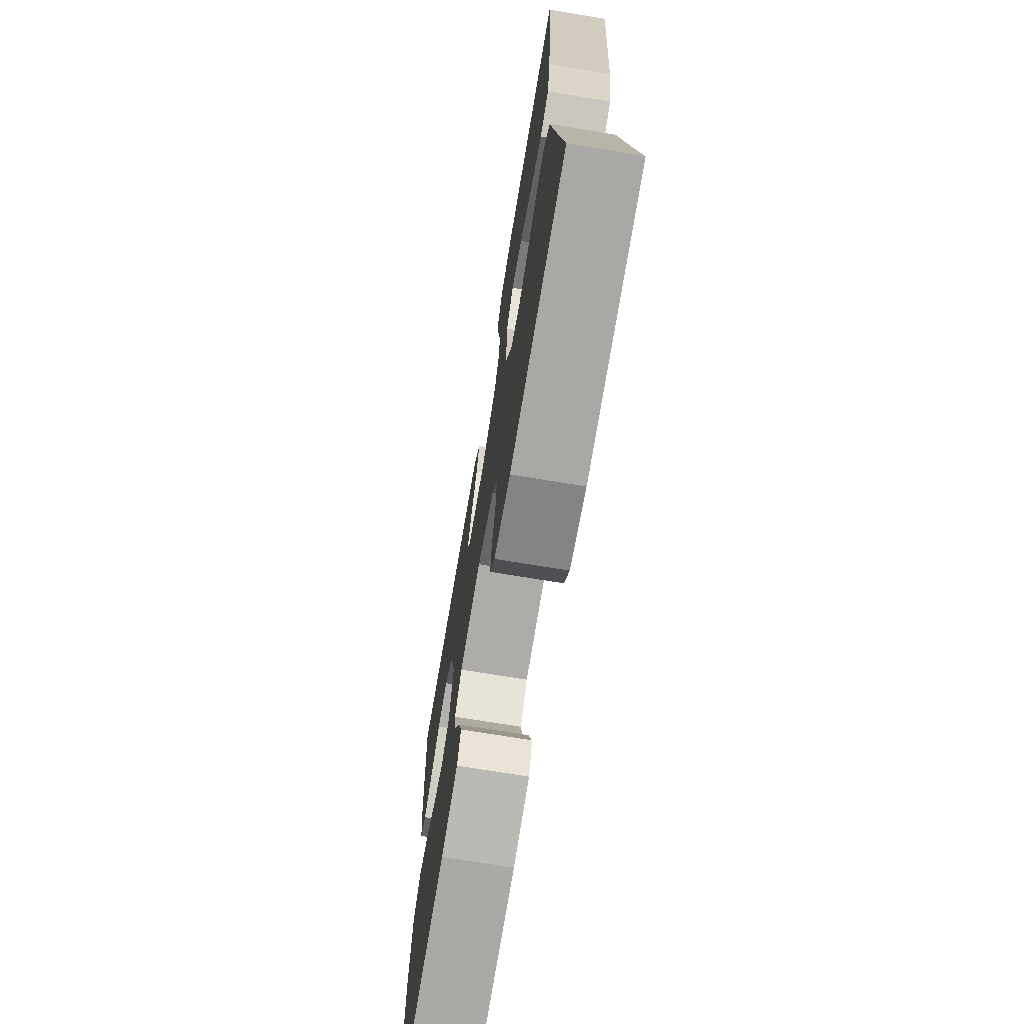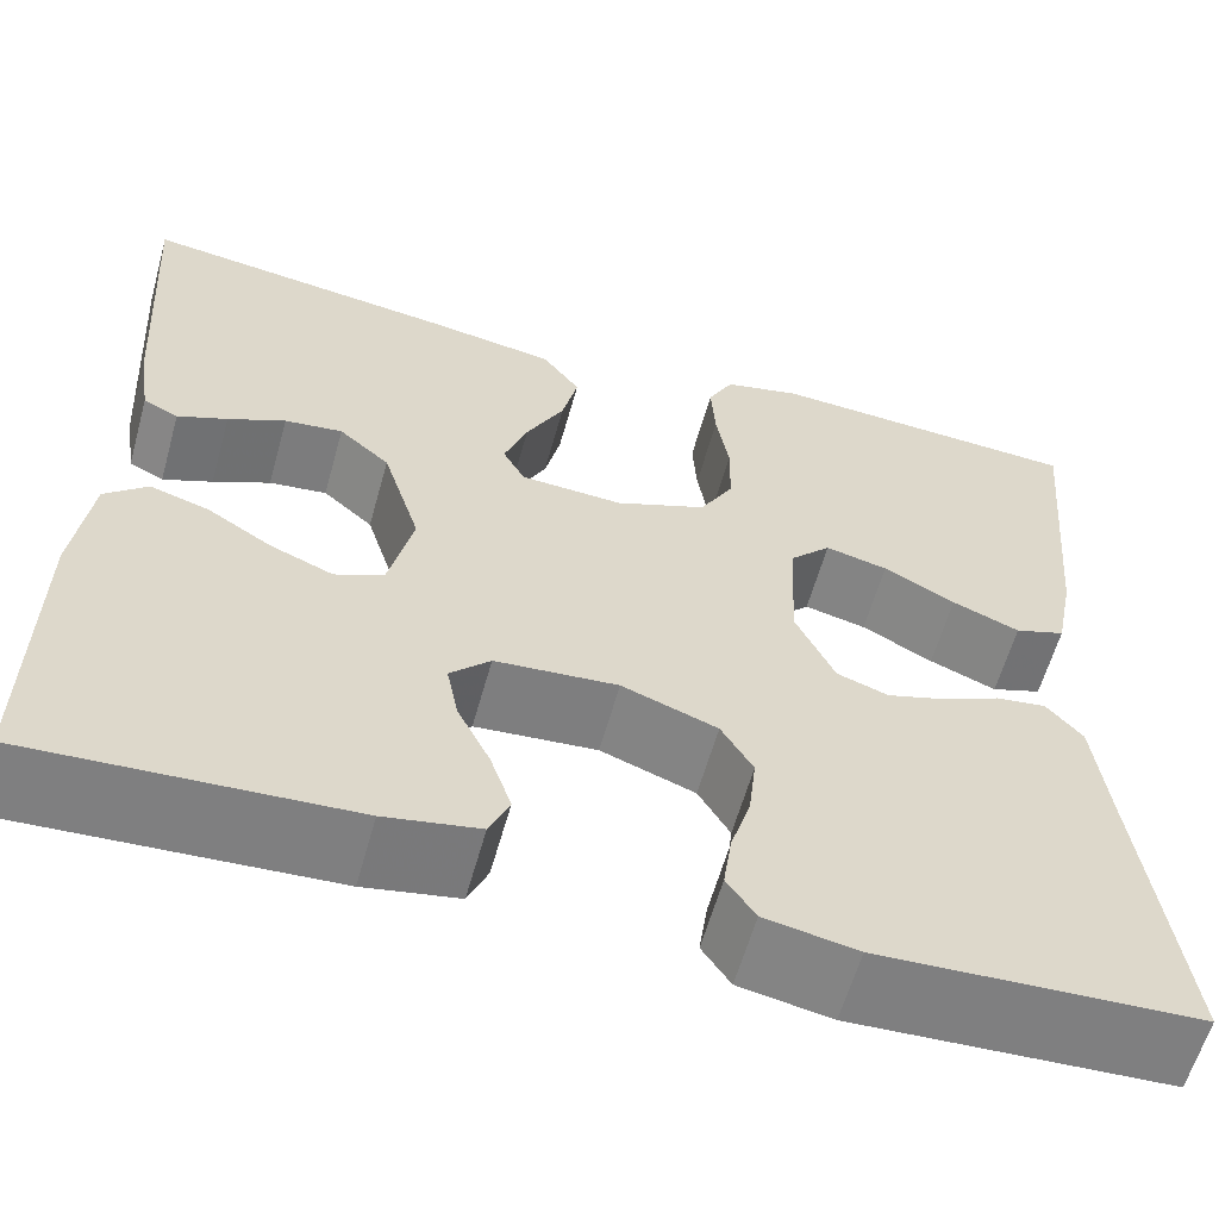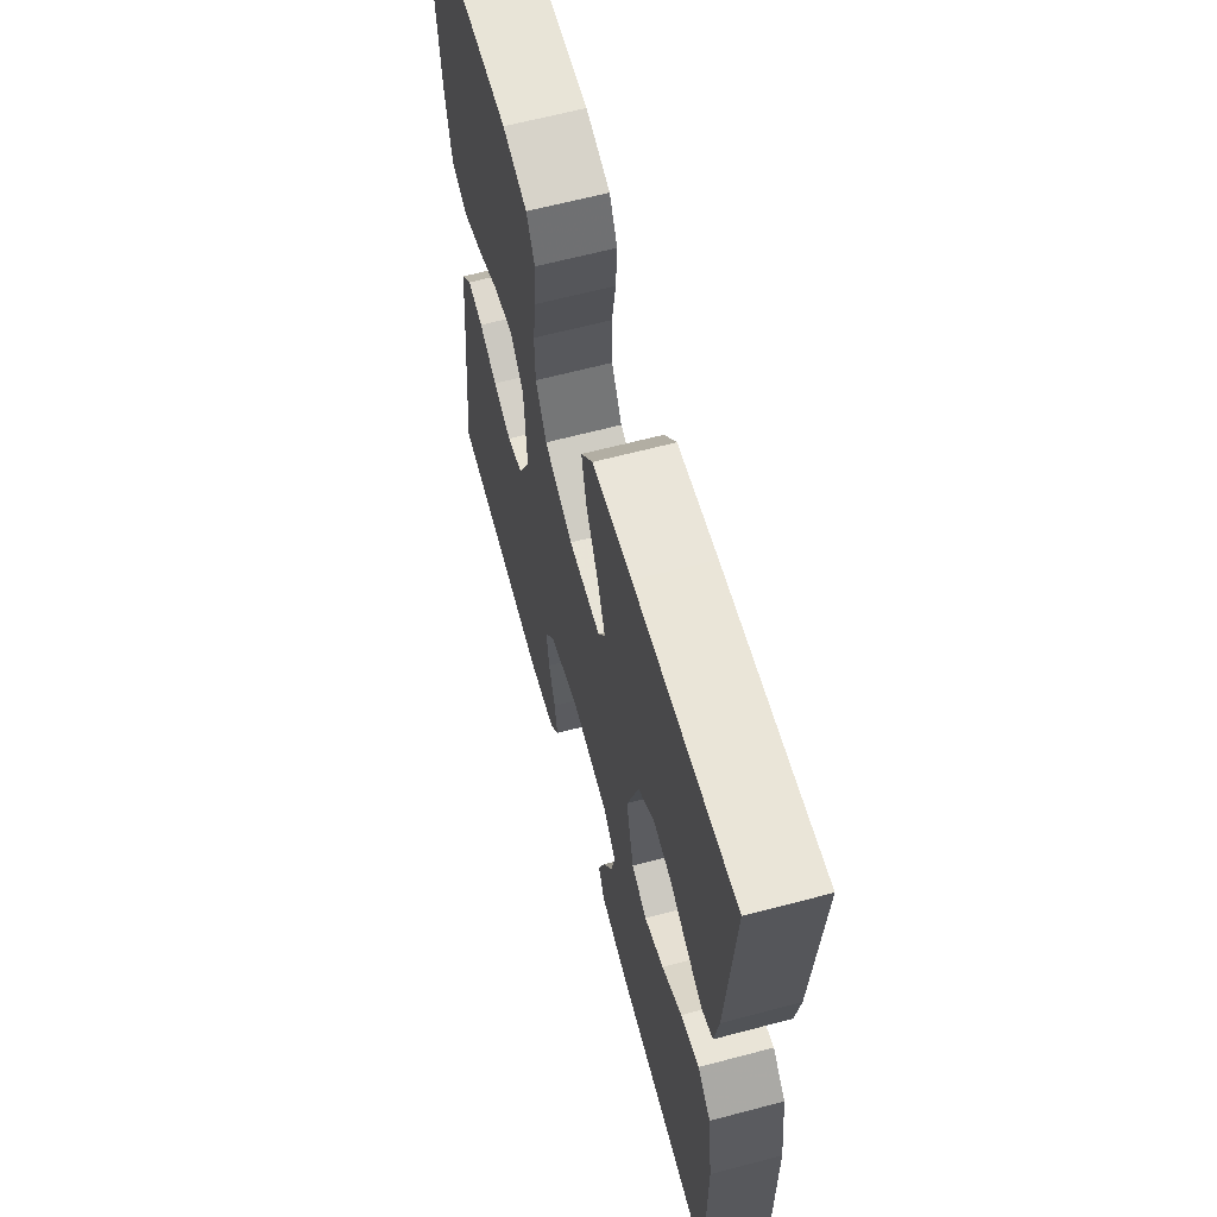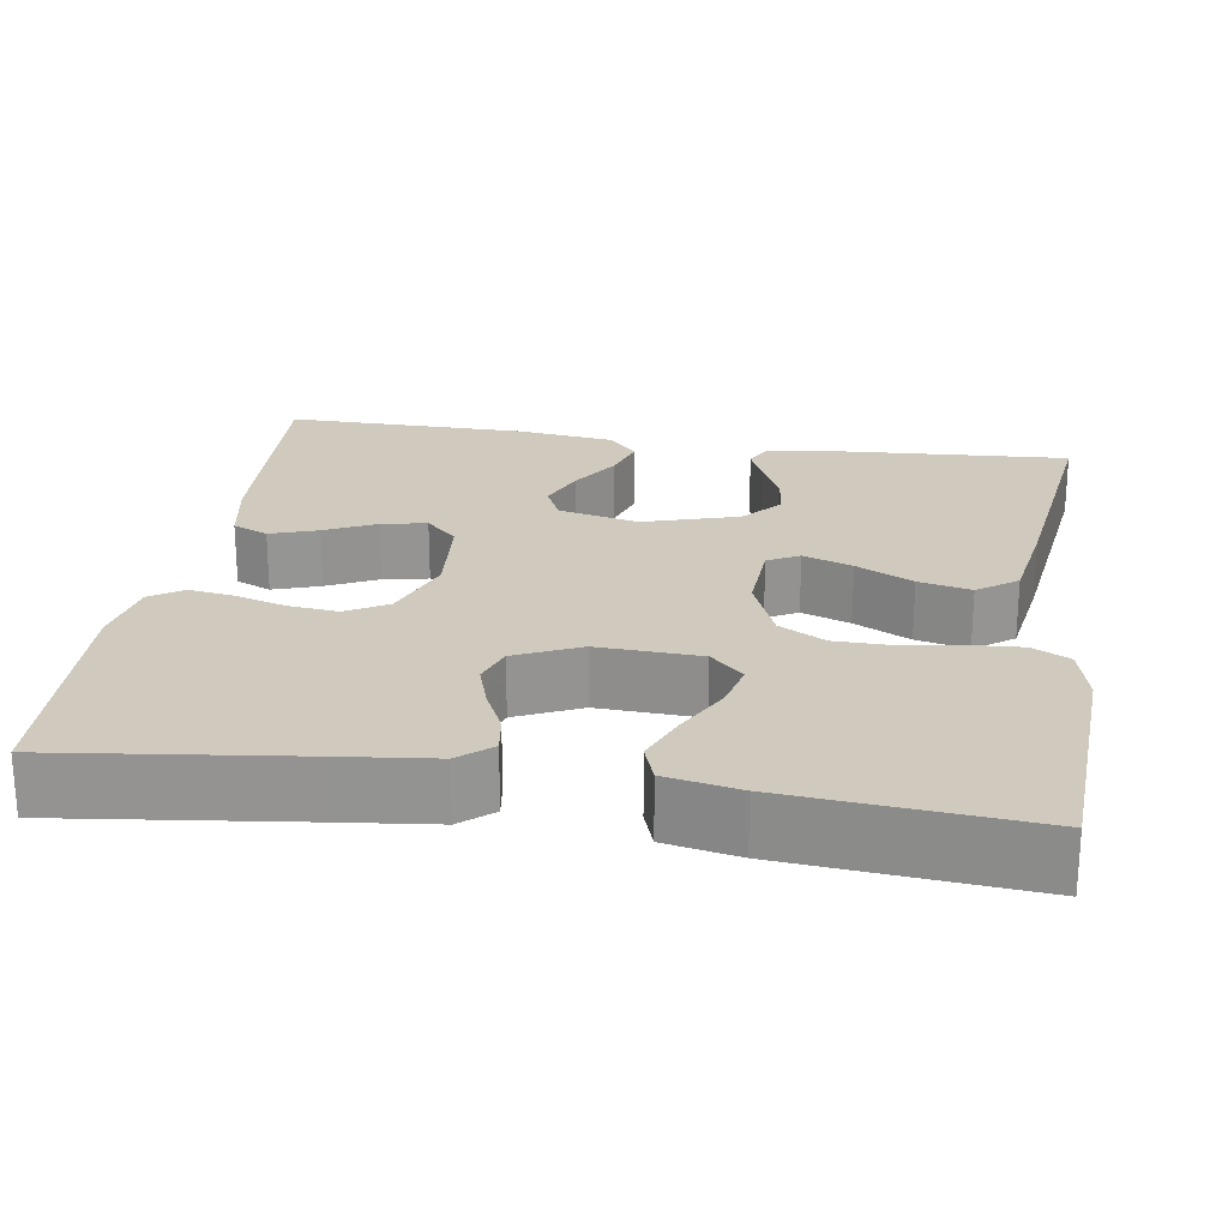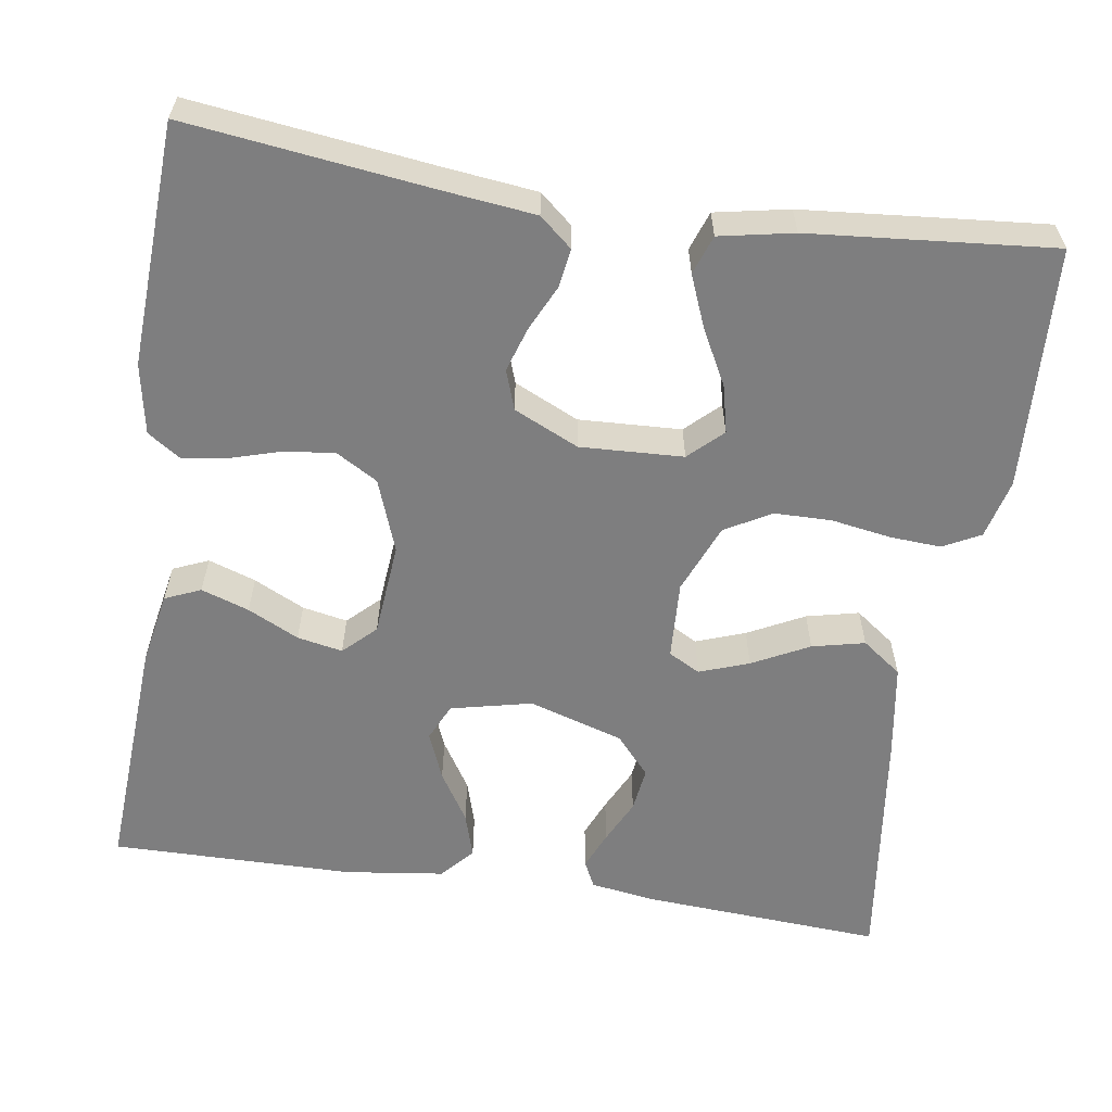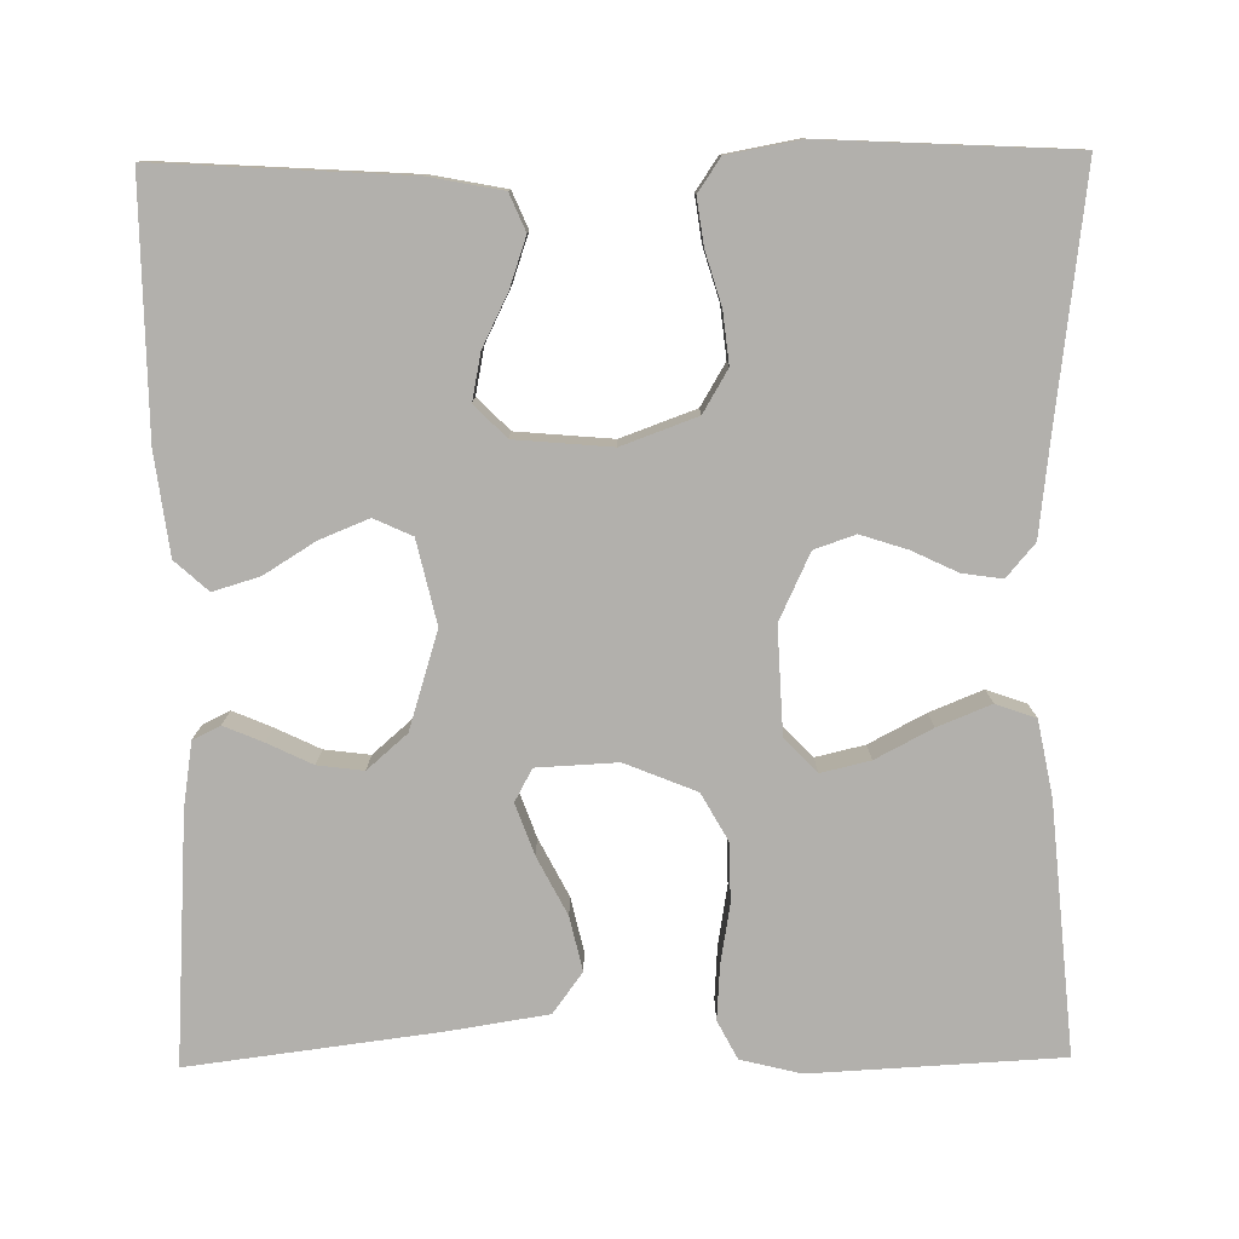
<metadata>
{"format":"obj","ext":"obj","renderer":"f3d","projection":"perspective","resolution":1024,"background":"white","views":[{"elev":-72.0,"azim":-99.4,"up":"+Z"},{"elev":-60.4,"azim":164.4,"up":"+Z"},{"elev":63.8,"azim":75.0,"up":"+Z"},{"elev":23.0,"azim":-81.2,"up":"+Y"},{"elev":-59.4,"azim":-98.7,"up":"+Y"},{"elev":-78.7,"azim":-179.3,"up":"+Y"}]}
</metadata>
<code>
v -0.5 0.07 0.5
v -0.2 0.07 0.516
v -0.127 0.07 0.498
v -0.103 0.07 0.452
v -0.107 0.07 0.388
v -0.119 0.07 0.315
v -0.118 0.07 0.245
v -0.086 0.07 0.188
v 0 0.07 0.153
v 0.097 0.07 0.158
v 0.118 0.07 0.197
v 0.096 0.07 0.258
v 0.06 0.07 0.328
v 0.045 0.07 0.393
v 0.081 0.07 0.442
v 0.2 0.07 0.461
v 0.5 0.07 0.5
v 0.481 0.07 0.2
v 0.469 0.07 0.122
v 0.436 0.07 0.106
v 0.389 0.07 0.126
v 0.335 0.07 0.152
v 0.28 0.07 0.159
v 0.232 0.07 0.117
v 0.196 0.07 0
v 0.219 0.07 -0.1
v 0.265 0.07 -0.121
v 0.324 0.07 -0.097
v 0.385 0.07 -0.059
v 0.441 0.07 -0.042
v 0.481 0.07 -0.078
v 0.497 0.07 -0.2
v 0.5 0.07 -0.5
v 0.2 0.07 -0.482
v 0.111 0.07 -0.465
v 0.092 0.07 -0.421
v 0.112 0.07 -0.362
v 0.143 0.07 -0.299
v 0.154 0.07 -0.243
v 0.116 0.07 -0.204
v 0 0.07 -0.194
v -0.09 0.07 -0.227
v -0.12 0.07 -0.278
v -0.113 0.07 -0.34
v -0.094 0.07 -0.403
v -0.086 0.07 -0.459
v -0.113 0.07 -0.499
v -0.2 0.07 -0.515
v -0.5 0.07 -0.5
v -0.463 0.07 -0.2
v -0.45 0.07 -0.086
v -0.416 0.07 -0.046
v -0.368 0.07 -0.053
v -0.313 0.07 -0.079
v -0.257 0.07 -0.097
v -0.208 0.07 -0.08
v -0.171 0.07 0
v -0.177 0.07 0.127
v -0.216 0.07 0.168
v -0.275 0.07 0.154
v -0.343 0.07 0.118
v -0.407 0.07 0.092
v -0.455 0.07 0.109
v -0.473 0.07 0.2
v -0.5 0 0.5
v -0.2 0 0.516
v -0.127 0 0.498
v -0.103 0 0.452
v -0.107 0 0.388
v -0.119 0 0.315
v -0.118 0 0.245
v -0.086 0 0.188
v 0 0 0.153
v 0.097 0 0.158
v 0.118 0 0.197
v 0.096 0 0.258
v 0.06 0 0.328
v 0.045 0 0.393
v 0.081 0 0.442
v 0.2 0 0.461
v 0.5 0 0.5
v 0.481 0 0.2
v 0.469 0 0.122
v 0.436 0 0.106
v 0.389 0 0.126
v 0.335 0 0.152
v 0.28 0 0.159
v 0.232 0 0.117
v 0.196 0 0
v 0.219 0 -0.1
v 0.265 0 -0.121
v 0.324 0 -0.097
v 0.385 0 -0.059
v 0.441 0 -0.042
v 0.481 0 -0.078
v 0.497 0 -0.2
v 0.5 0 -0.5
v 0.2 0 -0.482
v 0.111 0 -0.465
v 0.092 0 -0.421
v 0.112 0 -0.362
v 0.143 0 -0.299
v 0.154 0 -0.243
v 0.116 0 -0.204
v 0 0 -0.194
v -0.09 0 -0.227
v -0.12 0 -0.278
v -0.113 0 -0.34
v -0.094 0 -0.403
v -0.086 0 -0.459
v -0.113 0 -0.499
v -0.2 0 -0.515
v -0.5 0 -0.5
v -0.463 0 -0.2
v -0.45 0 -0.086
v -0.416 0 -0.046
v -0.368 0 -0.053
v -0.313 0 -0.079
v -0.257 0 -0.097
v -0.208 0 -0.08
v -0.171 0 0
v -0.177 0 0.127
v -0.216 0 0.168
v -0.275 0 0.154
v -0.343 0 0.118
v -0.407 0 0.092
v -0.455 0 0.109
v -0.473 0 0.2
f 4 5 6
f 3 4 6
f 2 3 6
f 1 2 6
f 64 1 6
f 63 64 6
f 62 63 6
f 61 62 6
f 60 61 6
f 59 60 6 7
f 58 59 7 8
f 57 58 8 9
f 56 57 9 10
f 52 53 54
f 51 52 54
f 50 51 54
f 50 54 55
f 49 50 55
f 48 49 55
f 47 48 55
f 46 47 55
f 45 46 55
f 44 45 55
f 43 44 55 56
f 36 37 38
f 35 36 38
f 34 35 38
f 33 34 38
f 32 33 38
f 31 32 38
f 30 31 38
f 29 30 38
f 28 29 38
f 27 28 38 39
f 26 27 39 40
f 20 21 22
f 19 20 22
f 18 19 22
f 17 18 22
f 16 17 22
f 15 16 22
f 14 15 22
f 13 14 22
f 12 13 22 23
f 11 12 23 24
f 42 43 56 10
f 25 26 40 41
f 25 41 42
f 24 25 42
f 11 24 42
f 10 11 42
f 70 69 68
f 70 68 67
f 70 67 66
f 70 66 65
f 70 65 128
f 70 128 127
f 70 127 126
f 70 126 125
f 70 125 124
f 71 70 124 123
f 72 71 123 122
f 73 72 122 121
f 74 73 121 120
f 118 117 116
f 118 116 115
f 118 115 114
f 119 118 114
f 119 114 113
f 119 113 112
f 119 112 111
f 119 111 110
f 119 110 109
f 119 109 108
f 120 119 108 107
f 102 101 100
f 102 100 99
f 102 99 98
f 102 98 97
f 102 97 96
f 102 96 95
f 102 95 94
f 102 94 93
f 102 93 92
f 103 102 92 91
f 104 103 91 90
f 86 85 84
f 86 84 83
f 86 83 82
f 86 82 81
f 86 81 80
f 86 80 79
f 86 79 78
f 86 78 77
f 87 86 77 76
f 88 87 76 75
f 74 120 107 106
f 105 104 90 89
f 106 105 89
f 106 89 88
f 106 88 75
f 106 75 74
f 1 65 66 2
f 2 66 67 3
f 3 67 68 4
f 4 68 69 5
f 5 69 70 6
f 6 70 71 7
f 7 71 72 8
f 8 72 73 9
f 9 73 74 10
f 10 74 75 11
f 11 75 76 12
f 12 76 77 13
f 13 77 78 14
f 14 78 79 15
f 15 79 80 16
f 16 80 81 17
f 17 81 82 18
f 18 82 83 19
f 19 83 84 20
f 20 84 85 21
f 21 85 86 22
f 22 86 87 23
f 23 87 88 24
f 24 88 89 25
f 25 89 90 26
f 26 90 91 27
f 27 91 92 28
f 28 92 93 29
f 29 93 94 30
f 30 94 95 31
f 31 95 96 32
f 32 96 97 33
f 33 97 98 34
f 34 98 99 35
f 35 99 100 36
f 36 100 101 37
f 37 101 102 38
f 38 102 103 39
f 39 103 104 40
f 40 104 105 41
f 41 105 106 42
f 42 106 107 43
f 43 107 108 44
f 44 108 109 45
f 45 109 110 46
f 46 110 111 47
f 47 111 112 48
f 48 112 113 49
f 49 113 114 50
f 50 114 115 51
f 51 115 116 52
f 52 116 117 53
f 53 117 118 54
f 54 118 119 55
f 55 119 120 56
f 56 120 121 57
f 57 121 122 58
f 58 122 123 59
f 59 123 124 60
f 60 124 125 61
f 61 125 126 62
f 62 126 127 63
f 63 127 128 64
f 64 128 65 1

</code>
